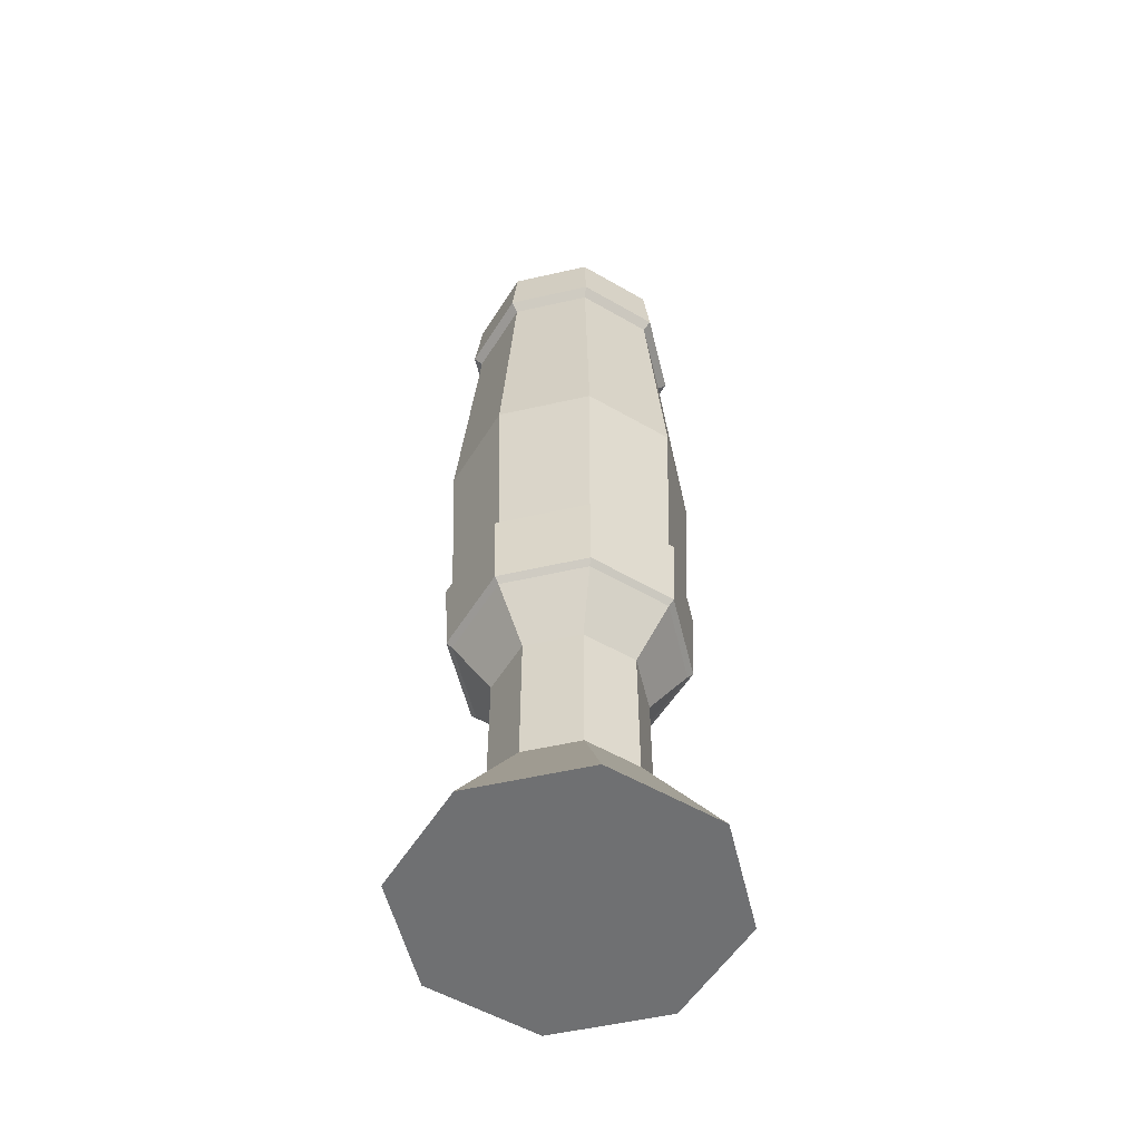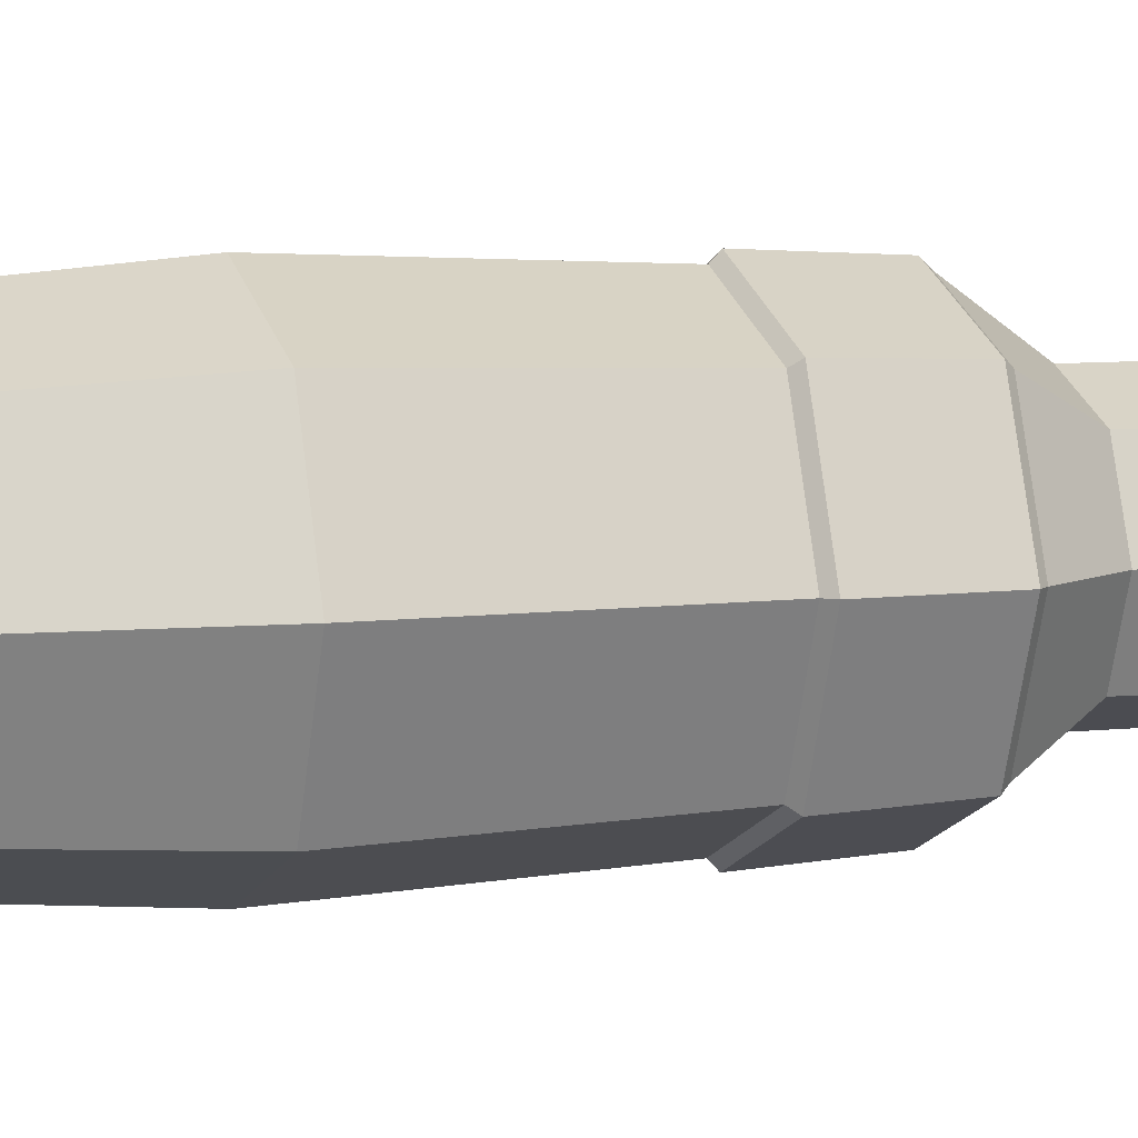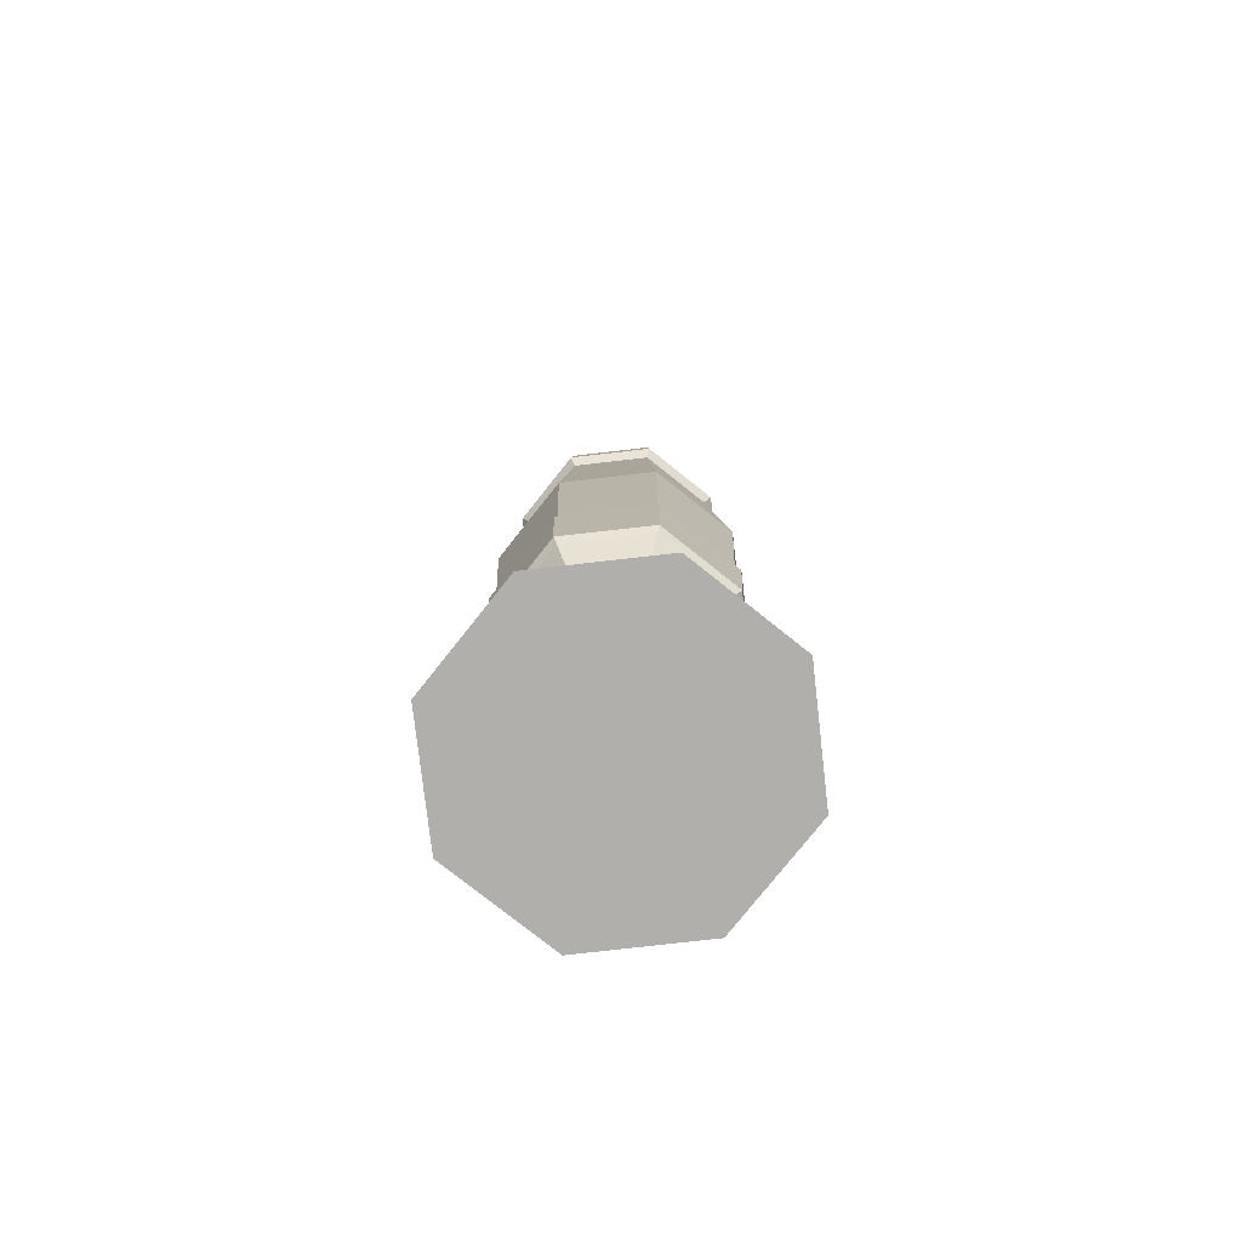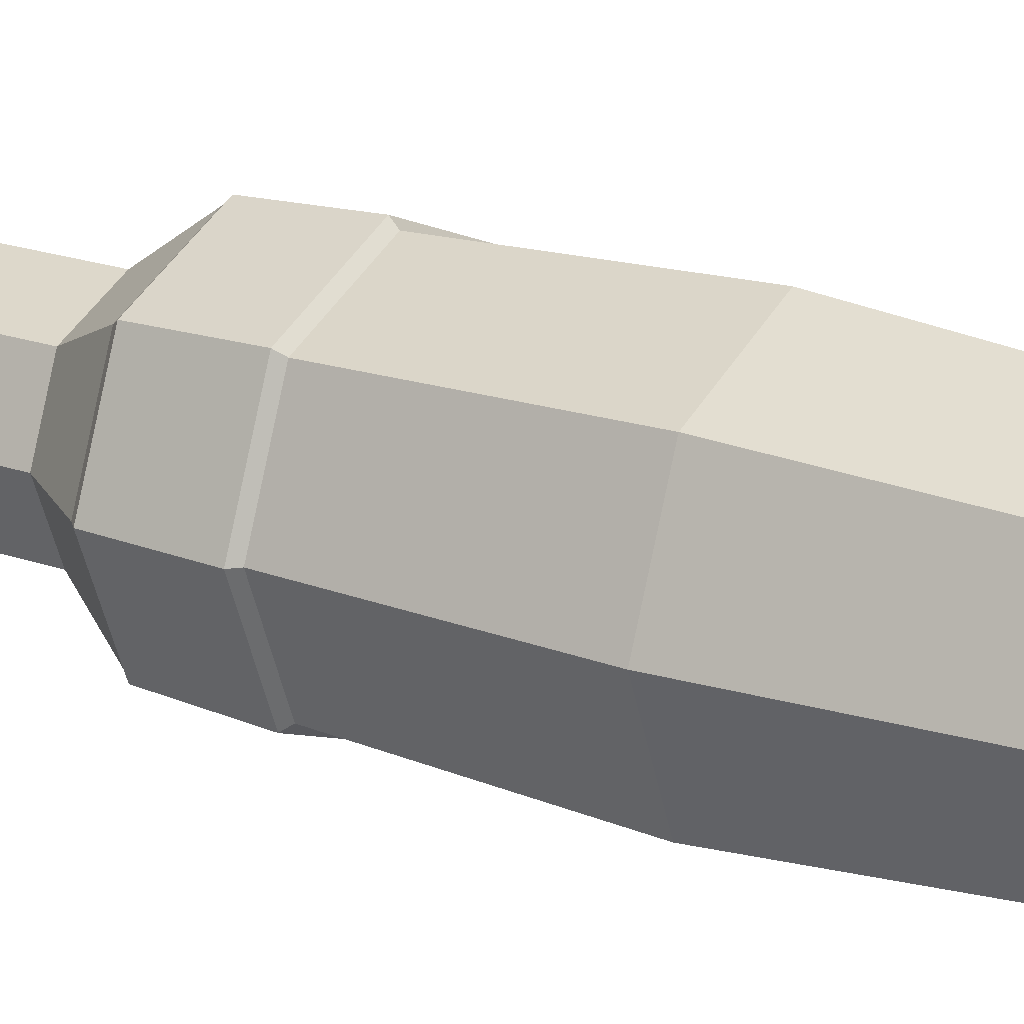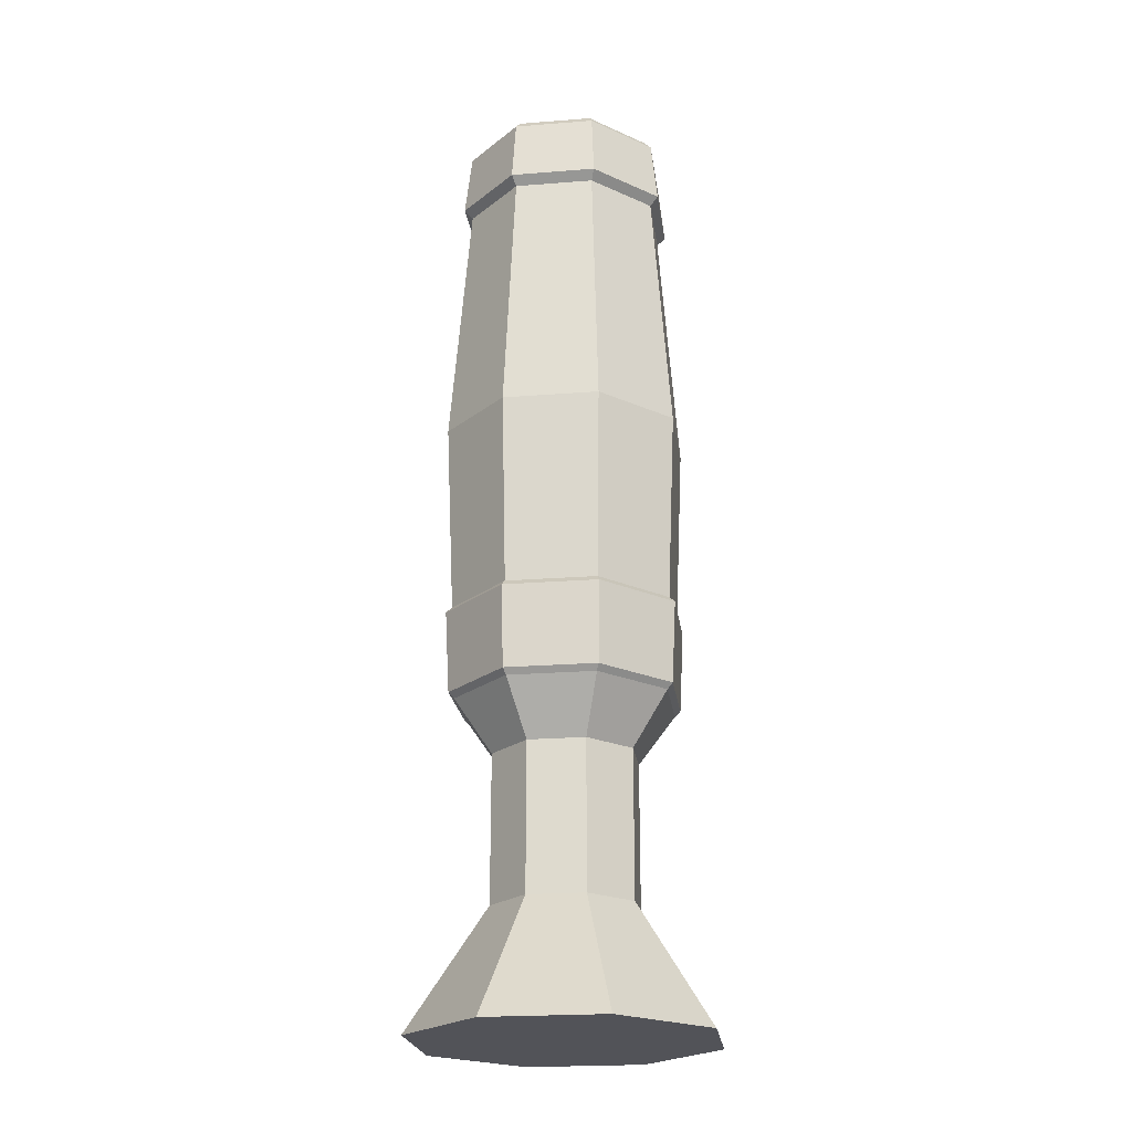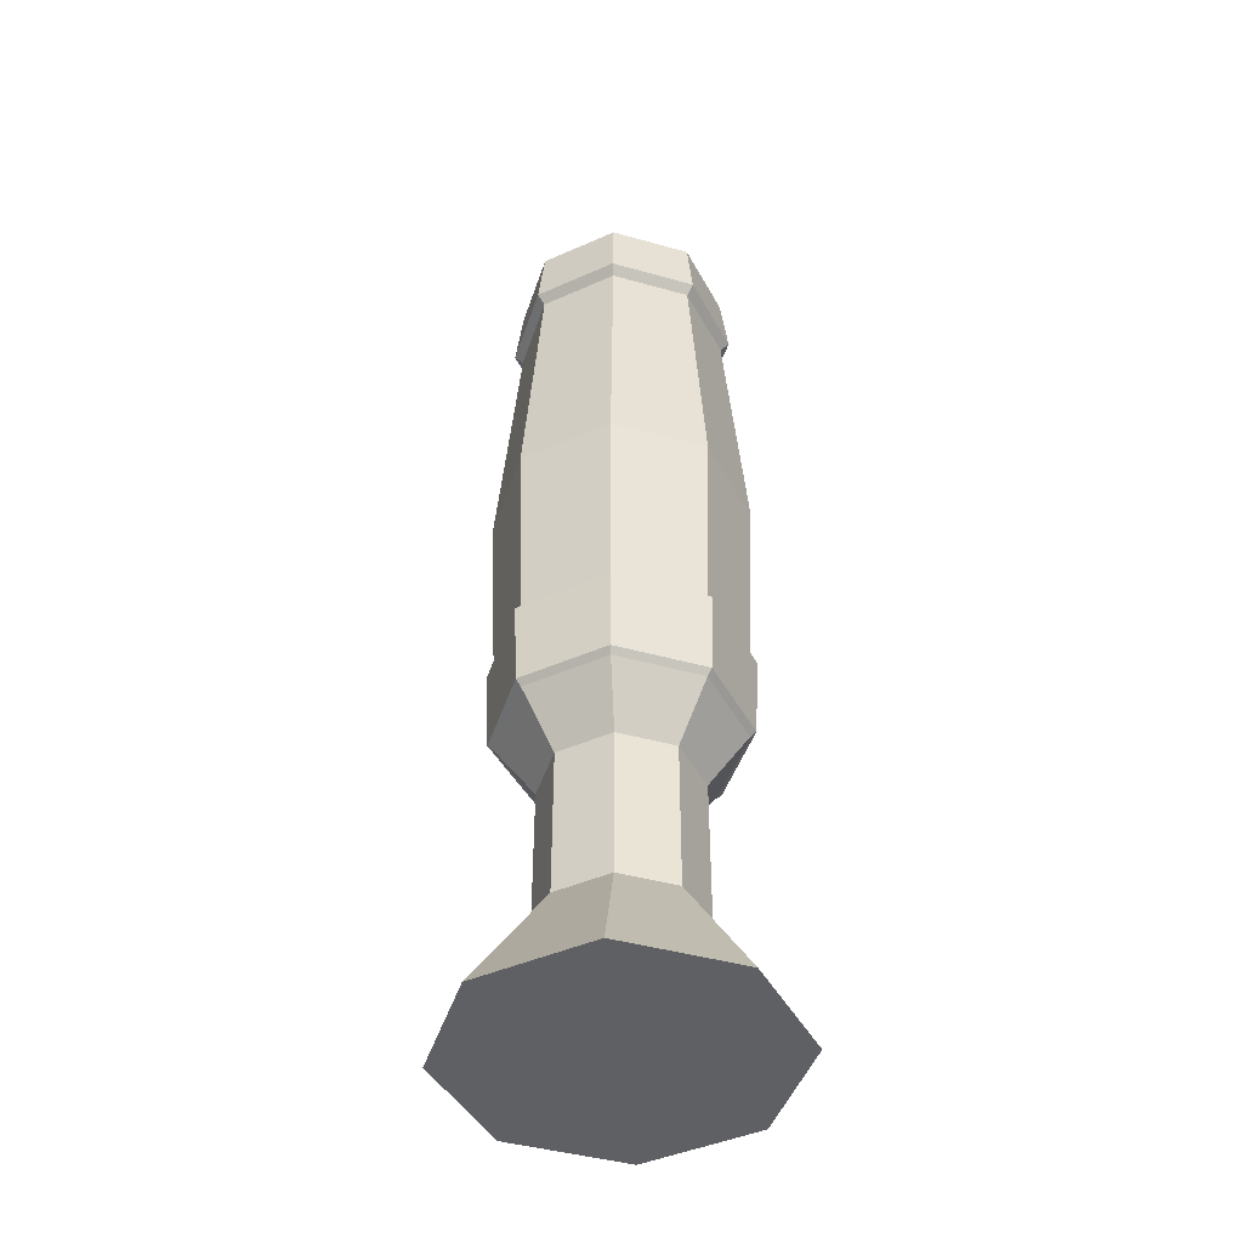
<metadata>
{"format":"obj","ext":"obj","renderer":"f3d","projection":"perspective","resolution":1024,"background":"white","views":[{"elev":-54.9,"azim":171.0,"up":"+Y"},{"elev":6.8,"azim":-109.3,"up":"+Z"},{"elev":-78.2,"azim":74.0,"up":"+Y"},{"elev":20.3,"azim":123.1,"up":"+Z"},{"elev":-22.6,"azim":-149.9,"up":"+Y"},{"elev":-45.0,"azim":94.6,"up":"+Y"}]}
</metadata>
<code>
o lamp_Cylinder.016
v -8.12 1.396 5.2
v -8.12 1.511 5.2
v -8.08 1.396 5.217
v -8.08 1.511 5.217
v -8.063 1.396 5.258
v -8.063 1.511 5.258
v -8.08 1.396 5.298
v -8.08 1.511 5.298
v -8.12 1.396 5.315
v -8.12 1.511 5.315
v -8.161 1.396 5.298
v -8.161 1.511 5.298
v -8.178 1.396 5.258
v -8.178 1.511 5.258
v -8.161 1.396 5.217
v -8.161 1.511 5.217
v -8.059 1.551 5.196
v -8.12 1.551 5.171
v -8.033 1.551 5.258
v -8.059 1.551 5.319
v -8.12 1.551 5.345
v -8.182 1.551 5.319
v -8.207 1.551 5.258
v -8.182 1.551 5.196
v -8.052 1.774 5.189
v -8.12 1.774 5.161
v -8.023 1.774 5.258
v -8.052 1.774 5.326
v -8.12 1.774 5.354
v -8.189 1.774 5.326
v -8.217 1.774 5.258
v -8.189 1.774 5.189
v -8.067 2.037 5.204
v -8.12 2.037 5.182
v -8.045 2.037 5.258
v -8.067 2.037 5.311
v -8.12 2.037 5.333
v -8.173 2.037 5.311
v -8.196 2.037 5.258
v -8.173 2.037 5.204
v -8.12 1.3 5.138
v -8.036 1.3 5.173
v -8.001 1.3 5.258
v -8.036 1.3 5.342
v -8.12 1.3 5.377
v -8.205 1.3 5.342
v -8.24 1.3 5.258
v -8.205 1.3 5.173
v -8.03 1.624 5.258
v -8.056 1.624 5.322
v -8.12 1.624 5.167
v -8.056 1.624 5.194
v -8.184 1.624 5.194
v -8.184 1.624 5.322
v -8.211 1.624 5.258
v -8.12 1.624 5.348
v -8.055 1.556 5.193
v -8.12 1.556 5.166
v -8.029 1.556 5.258
v -8.055 1.556 5.323
v -8.12 1.556 5.349
v -8.185 1.556 5.323
v -8.212 1.556 5.258
v -8.185 1.556 5.193
v -8.053 1.62 5.325
v -8.053 1.62 5.191
v -8.215 1.62 5.258
v -8.12 1.62 5.353
v -8.025 1.62 5.258
v -8.12 1.62 5.163
v -8.187 1.62 5.191
v -8.187 1.62 5.325
v -8.201 1.974 5.258
v -8.177 1.974 5.201
v -8.12 1.974 5.338
v -8.177 1.974 5.315
v -8.04 1.974 5.258
v -8.063 1.974 5.315
v -8.12 1.974 5.177
v -8.063 1.974 5.201
v -8.062 2.03 5.2
v -8.12 2.03 5.176
v -8.038 2.03 5.258
v -8.062 2.03 5.316
v -8.12 2.03 5.339
v -8.178 2.03 5.316
v -8.202 2.03 5.258
v -8.178 2.03 5.2
v -8.208 1.98 5.258
v -8.12 1.98 5.345
v -8.033 1.98 5.258
v -8.12 1.98 5.17
v -8.182 1.98 5.196
v -8.182 1.98 5.32
v -8.058 1.98 5.32
v -8.058 1.98 5.196
f 1 2 4 3
f 3 4 6 5
f 5 6 8 7
f 7 8 10 9
f 9 10 12 11
f 11 12 14 13
f 10 8 20 21
f 13 14 16 15
f 15 16 2 1
f 3 5 43 42
f 50 49 27 28
f 16 14 23 24
f 6 4 17 19
f 12 10 21 22
f 2 16 24 18
f 4 2 18 17
f 8 6 19 20
f 14 12 22 23
f 76 75 90 94
f 52 51 26 25
f 51 53 32 26
f 55 54 30 31
f 56 50 28 29
f 49 52 25 27
f 53 55 31 32
f 54 56 29 30
f 33 34 40 39 38 37 36 35
f 38 39 87 86
f 78 77 91 95
f 37 38 86 85
f 80 79 92 96
f 36 37 85 84
f 79 74 93 92
f 35 36 84 83
f 41 42 43 44 45 46 47 48
f 9 11 46 45
f 15 1 41 48
f 1 3 42 41
f 5 7 44 43
f 11 13 47 46
f 7 9 45 44
f 13 15 48 47
f 18 24 64 58
f 55 53 71 67
f 24 23 63 64
f 56 54 72 68
f 23 22 62 63
f 49 50 65 69
f 22 21 61 62
f 51 52 66 70
f 62 61 68 72
f 64 63 67 71
f 59 57 66 69
f 61 60 65 68
f 63 62 72 67
f 58 64 71 70
f 57 58 70 66
f 60 59 69 65
f 17 18 58 57
f 52 49 69 66
f 19 17 57 59
f 50 56 68 65
f 20 19 59 60
f 54 55 67 72
f 53 51 70 71
f 21 20 60 61
f 27 25 80 77
f 29 28 78 75
f 31 30 76 73
f 26 32 74 79
f 25 26 79 80
f 28 27 77 78
f 30 29 75 76
f 32 31 73 74
f 93 89 87 88
f 94 90 85 86
f 95 91 83 84
f 96 92 82 81
f 92 93 88 82
f 89 94 86 87
f 90 95 84 85
f 91 96 81 83
f 39 40 88 87
f 74 73 89 93
f 77 80 96 91
f 40 34 82 88
f 34 33 81 82
f 75 78 95 90
f 33 35 83 81
f 73 76 94 89

</code>
